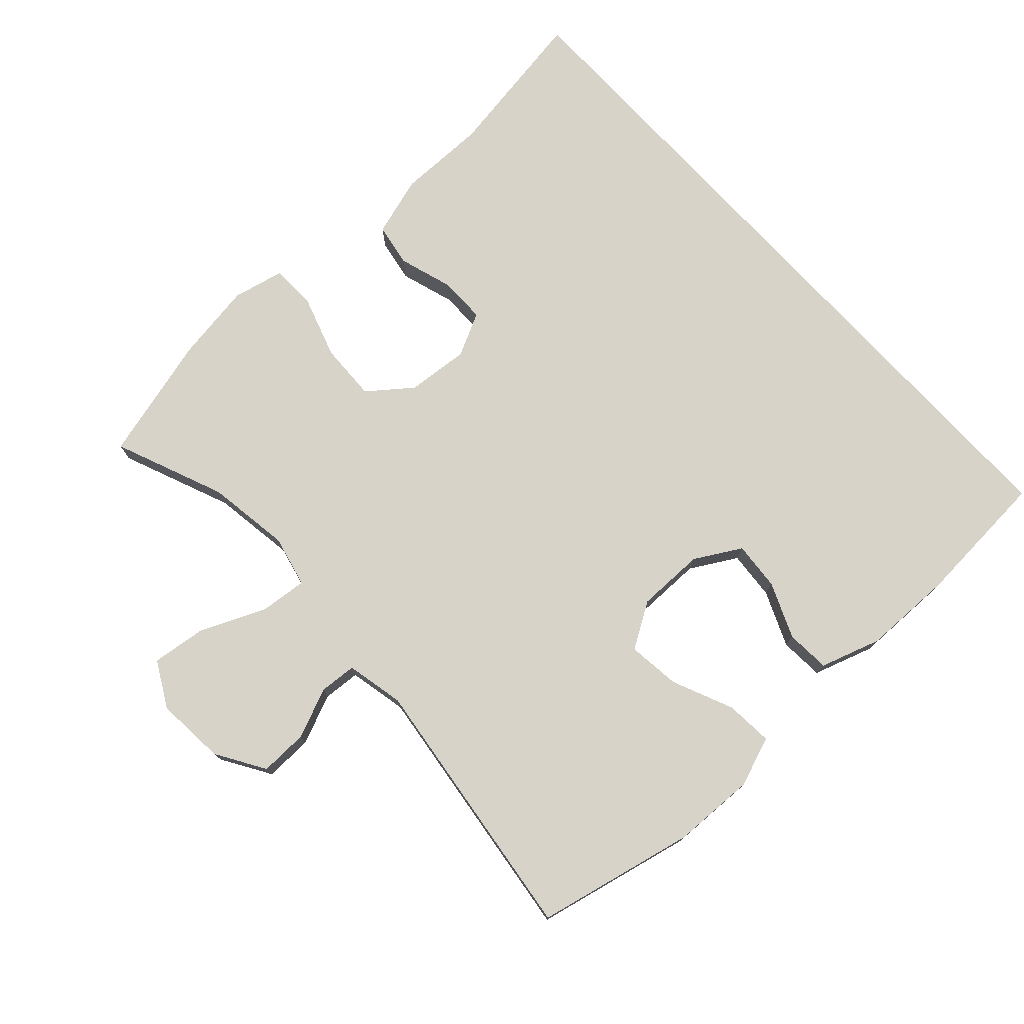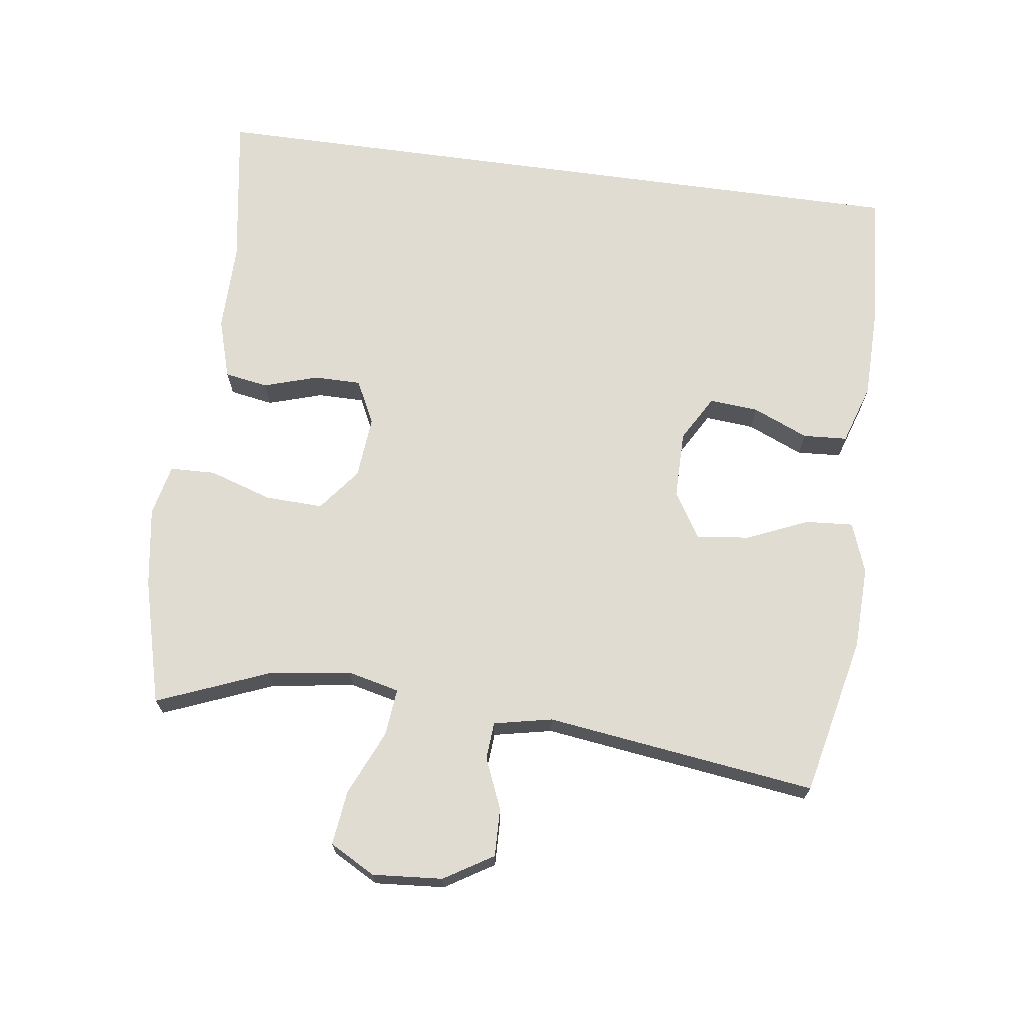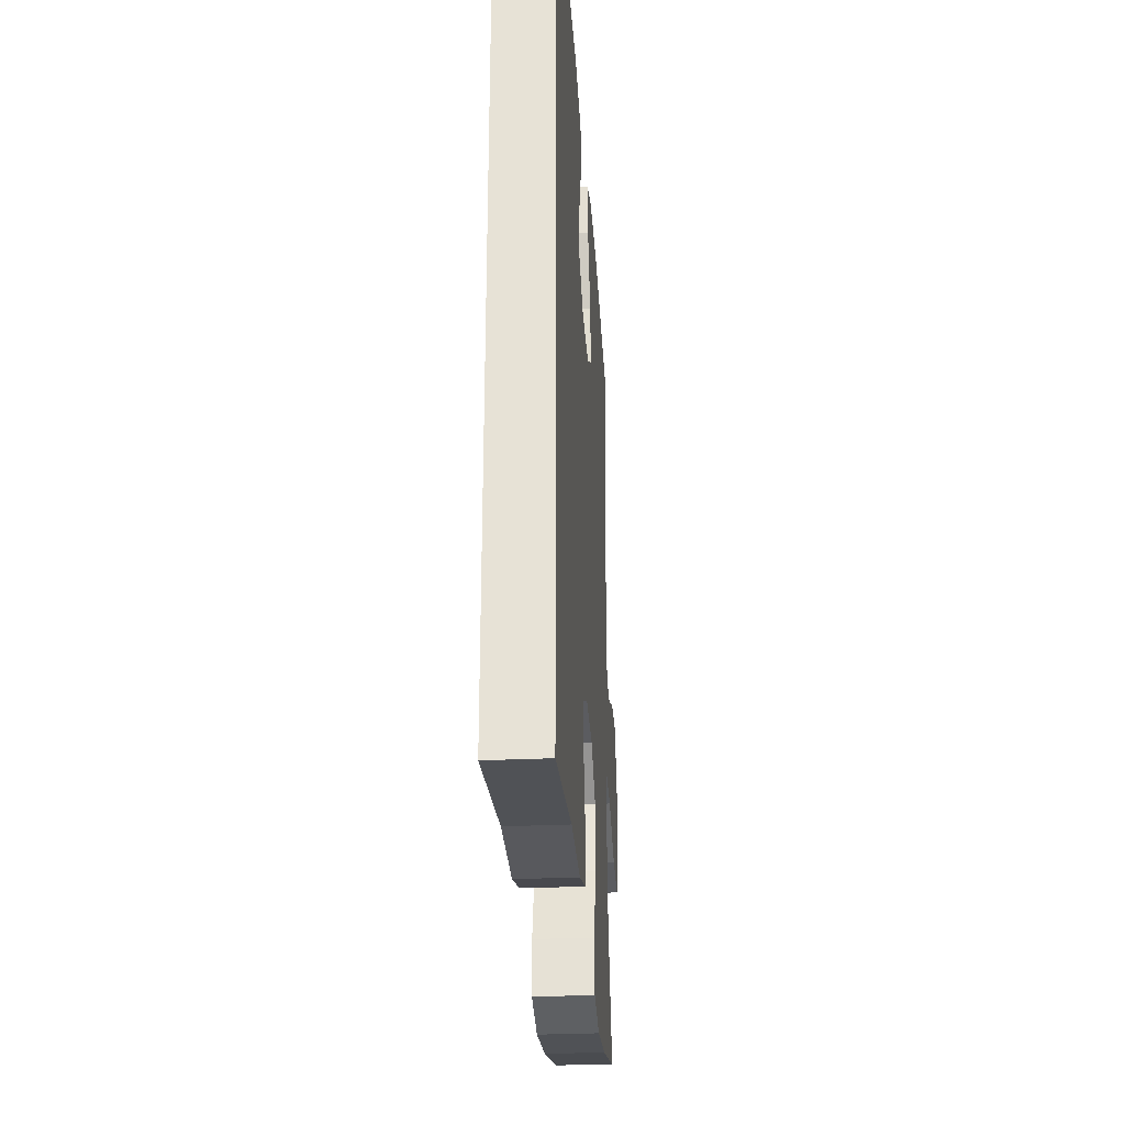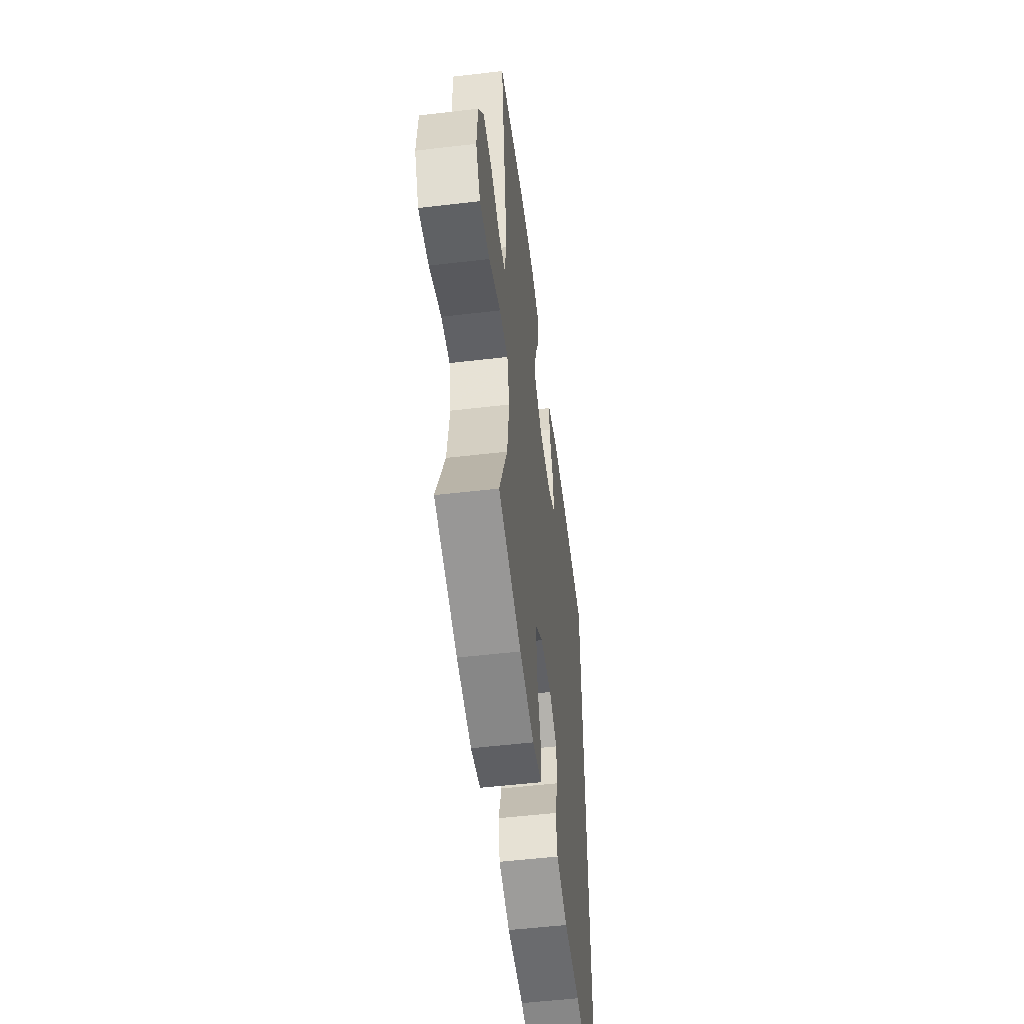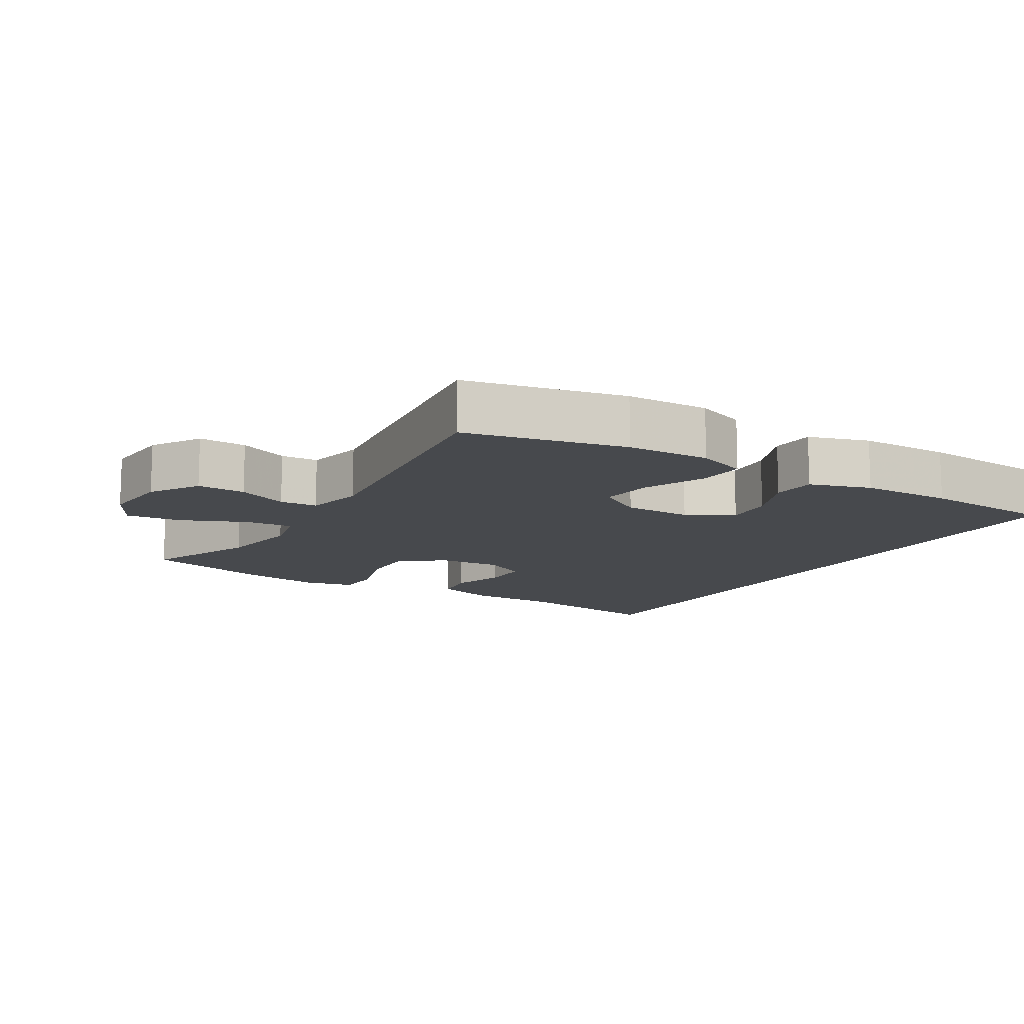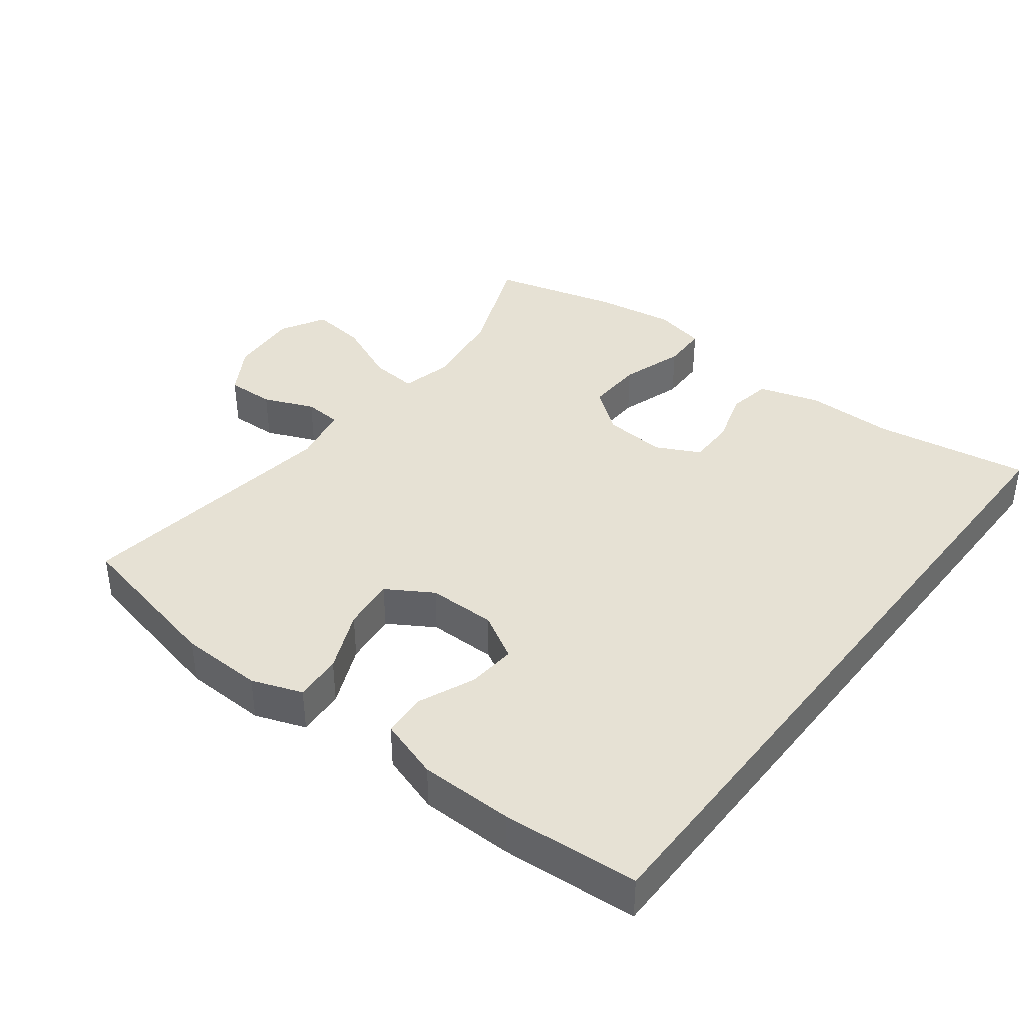
<metadata>
{"format":"obj","ext":"obj","renderer":"f3d","projection":"perspective","resolution":1024,"background":"white","views":[{"elev":76.1,"azim":-42.6,"up":"+Y"},{"elev":69.3,"azim":-82.2,"up":"+Y"},{"elev":-29.6,"azim":93.9,"up":"+Z"},{"elev":-53.8,"azim":-82.9,"up":"+Z"},{"elev":-12.4,"azim":-31.4,"up":"+Y"},{"elev":39.1,"azim":37.6,"up":"+Y"}]}
</metadata>
<code>
v 0.5 0.07 -0.555
v 0.272 0.07 -0.519
v 0.141 0.07 -0.52
v 0.052 0.07 -0.493
v 0.041 0.07 -0.429
v 0.066 0.07 -0.349
v 0.066 0.07 -0.28
v 0.002 0.07 -0.248
v -0.09 0.07 -0.256
v -0.153 0.07 -0.305
v -0.15 0.07 -0.39
v -0.12 0.07 -0.483
v -0.122 0.07 -0.55
v -0.198 0.07 -0.567
v -0.315 0.07 -0.549
v -0.5 0.07 -0.5
v -0.434 0.07 -0.337
v -0.416 0.07 -0.214
v -0.434 0.07 -0.138
v -0.504 0.07 -0.145
v -0.599 0.07 -0.187
v -0.68 0.07 -0.197
v -0.717 0.07 -0.13
v -0.709 0.07 -0.027
v -0.665 0.07 0.045
v -0.594 0.07 0.043
v -0.52 0.07 0.012
v -0.465 0.07 0.016
v -0.447 0.07 0.102
v -0.5 0.07 0.5
v -0.266 0.07 0.552
v -0.144 0.07 0.556
v -0.07 0.07 0.529
v -0.075 0.07 0.459
v -0.114 0.07 0.369
v -0.123 0.07 0.291
v -0.056 0.07 0.25
v 0.044 0.07 0.25
v 0.112 0.07 0.289
v 0.106 0.07 0.361
v 0.071 0.07 0.443
v 0.075 0.07 0.508
v 0.164 0.07 0.537
v 0.3 0.07 0.539
v 0.5 0.07 0.525
v 0.5 0 -0.555
v 0.272 0 -0.519
v 0.141 0 -0.52
v 0.052 0 -0.493
v 0.041 0 -0.429
v 0.066 0 -0.349
v 0.066 0 -0.28
v 0.002 0 -0.248
v -0.09 0 -0.256
v -0.153 0 -0.305
v -0.15 0 -0.39
v -0.12 0 -0.483
v -0.122 0 -0.55
v -0.198 0 -0.567
v -0.315 0 -0.549
v -0.5 0 -0.5
v -0.434 0 -0.337
v -0.416 0 -0.214
v -0.434 0 -0.138
v -0.504 0 -0.145
v -0.599 0 -0.187
v -0.68 0 -0.197
v -0.717 0 -0.13
v -0.709 0 -0.027
v -0.665 0 0.045
v -0.594 0 0.043
v -0.52 0 0.012
v -0.465 0 0.016
v -0.447 0 0.102
v -0.5 0 0.5
v -0.266 0 0.552
v -0.144 0 0.556
v -0.07 0 0.529
v -0.075 0 0.459
v -0.114 0 0.369
v -0.123 0 0.291
v -0.056 0 0.25
v 0.044 0 0.25
v 0.112 0 0.289
v 0.106 0 0.361
v 0.071 0 0.443
v 0.075 0 0.508
v 0.164 0 0.537
v 0.3 0 0.539
v 0.5 0 0.525
f 44 45 1 2
f 40 41 42 43
f 39 40 43 44
f 32 33 34 35
f 32 35 36
f 29 30 31 32
f 28 29 32 36
f 24 25 26 27
f 24 27 28
f 23 24 28
f 20 21 22 23
f 19 20 23 28
f 18 19 28 36
f 14 15 16 17
f 11 12 13 14
f 10 11 14 17
f 9 10 17 18
f 3 4 5 6
f 3 6 7
f 39 44 2 3
f 38 39 3 7
f 37 38 7 8
f 18 36 37
f 8 9 18 37
f 47 46 90 89
f 88 87 86 85
f 89 88 85 84
f 80 79 78 77
f 81 80 77
f 77 76 75 74
f 81 77 74 73
f 72 71 70 69
f 73 72 69
f 73 69 68
f 68 67 66 65
f 73 68 65 64
f 81 73 64 63
f 62 61 60 59
f 59 58 57 56
f 62 59 56 55
f 63 62 55 54
f 51 50 49 48
f 52 51 48
f 48 47 89 84
f 52 48 84 83
f 53 52 83 82
f 82 81 63
f 82 63 54 53
f 1 46 47 2
f 2 47 48 3
f 3 48 49 4
f 4 49 50 5
f 5 50 51 6
f 6 51 52 7
f 7 52 53 8
f 8 53 54 9
f 9 54 55 10
f 10 55 56 11
f 11 56 57 12
f 12 57 58 13
f 13 58 59 14
f 14 59 60 15
f 15 60 61 16
f 16 61 62 17
f 17 62 63 18
f 18 63 64 19
f 19 64 65 20
f 20 65 66 21
f 21 66 67 22
f 22 67 68 23
f 23 68 69 24
f 24 69 70 25
f 25 70 71 26
f 26 71 72 27
f 27 72 73 28
f 28 73 74 29
f 29 74 75 30
f 30 75 76 31
f 31 76 77 32
f 32 77 78 33
f 33 78 79 34
f 34 79 80 35
f 35 80 81 36
f 36 81 82 37
f 37 82 83 38
f 38 83 84 39
f 39 84 85 40
f 40 85 86 41
f 41 86 87 42
f 42 87 88 43
f 43 88 89 44
f 44 89 90 45
f 45 90 46 1

</code>
